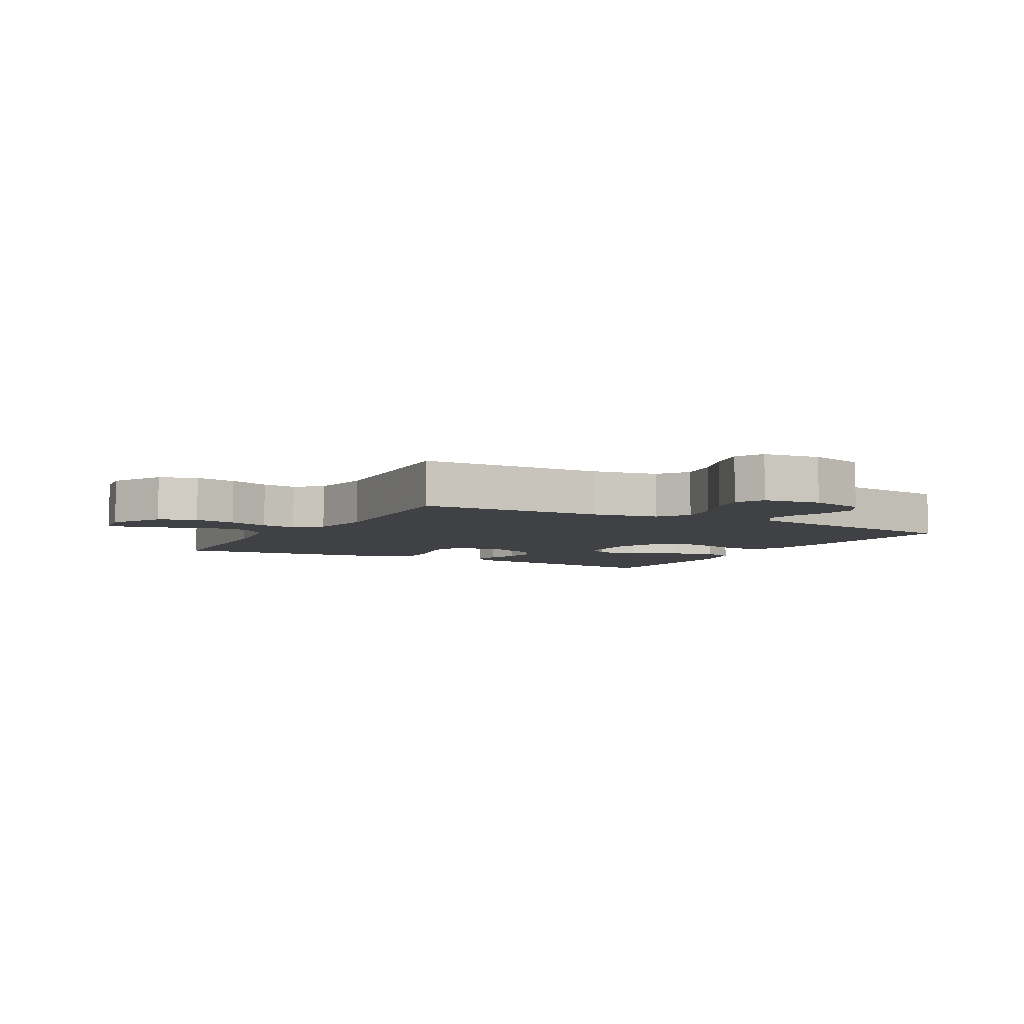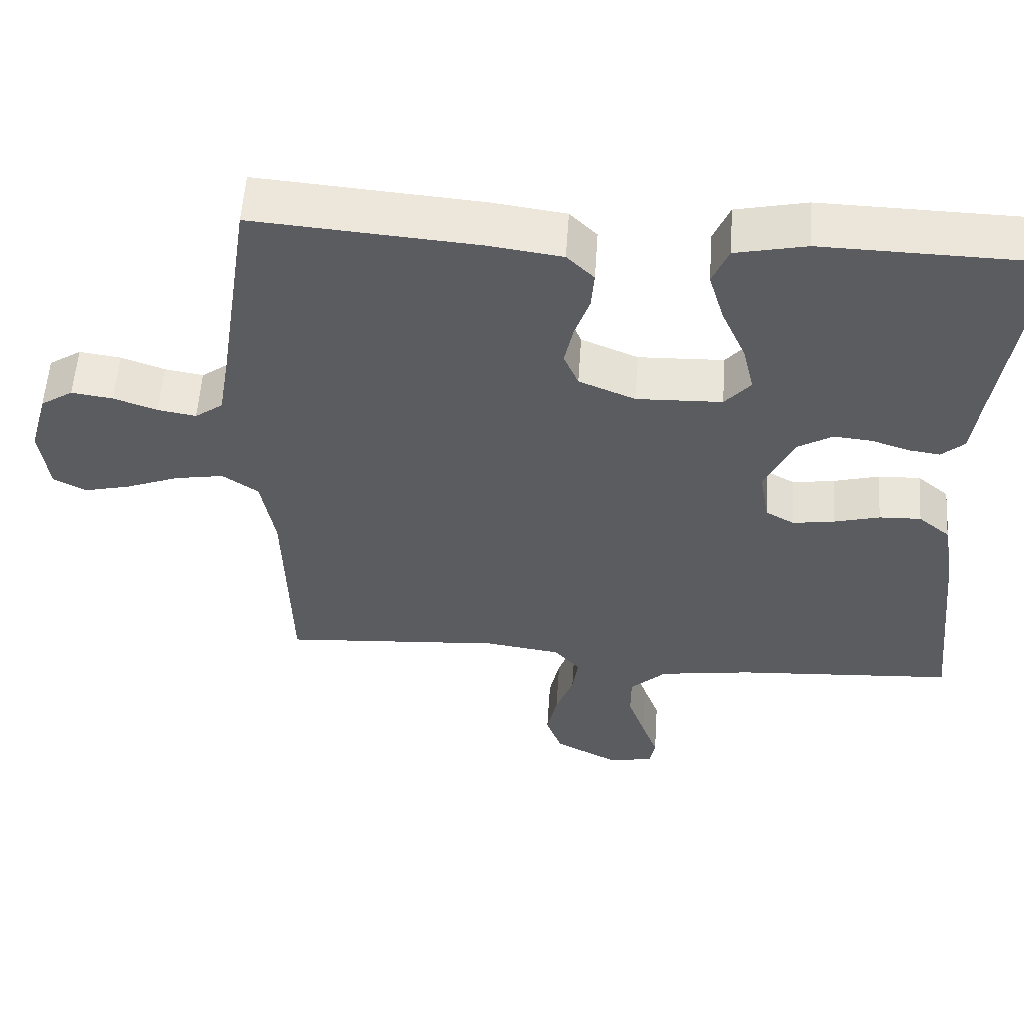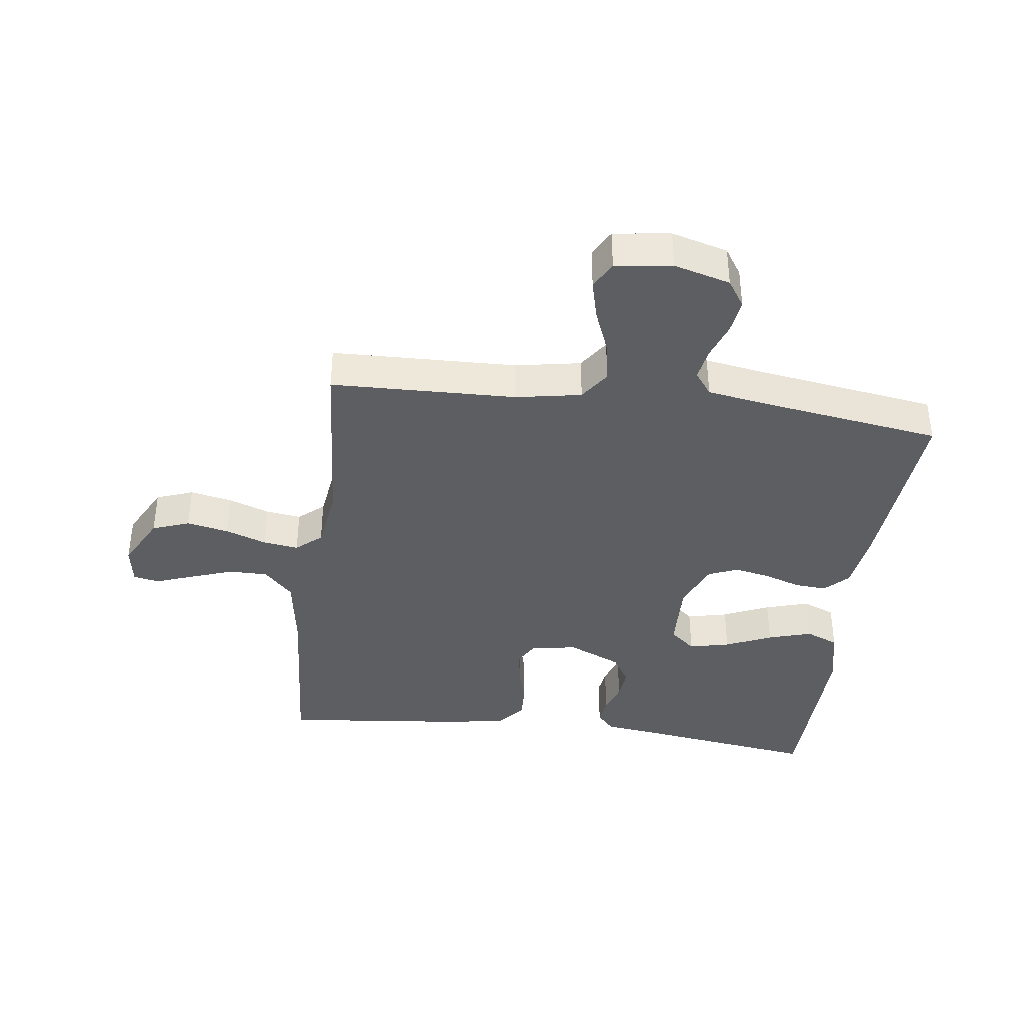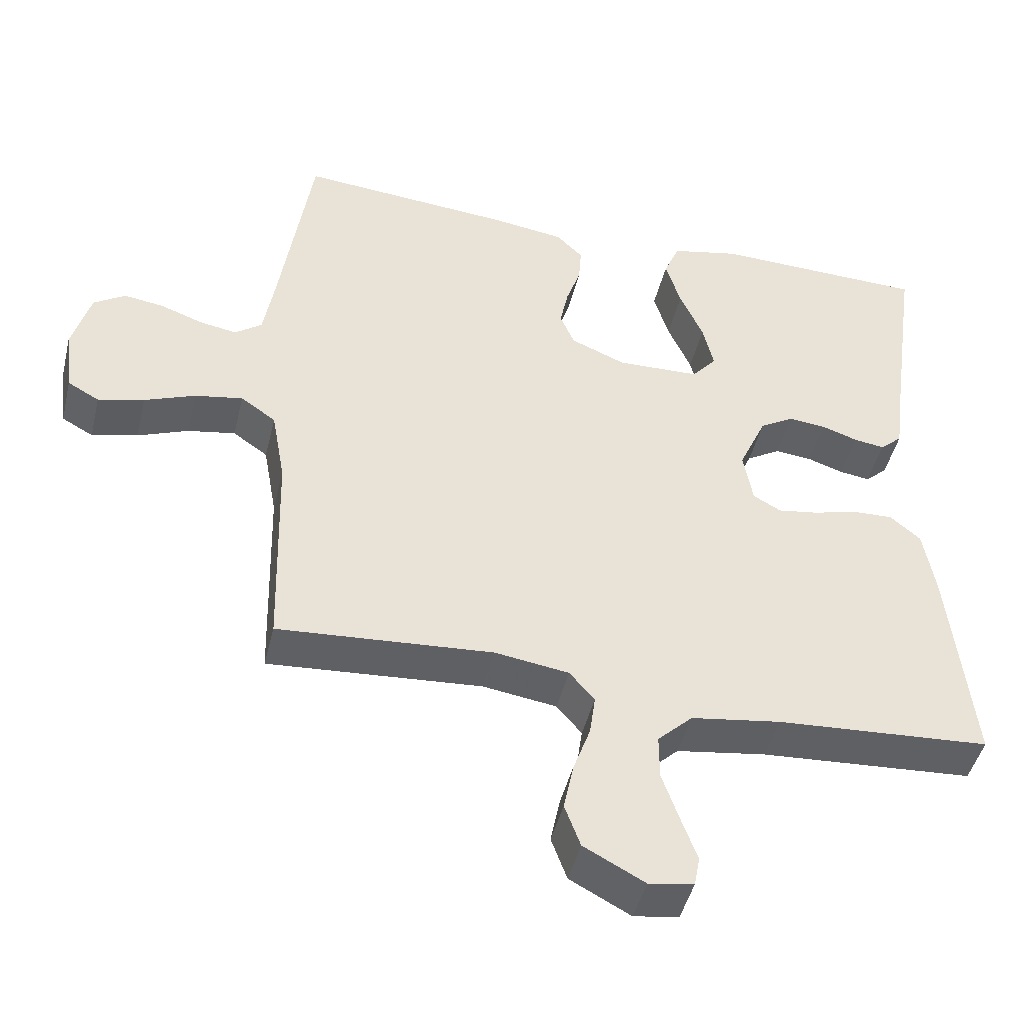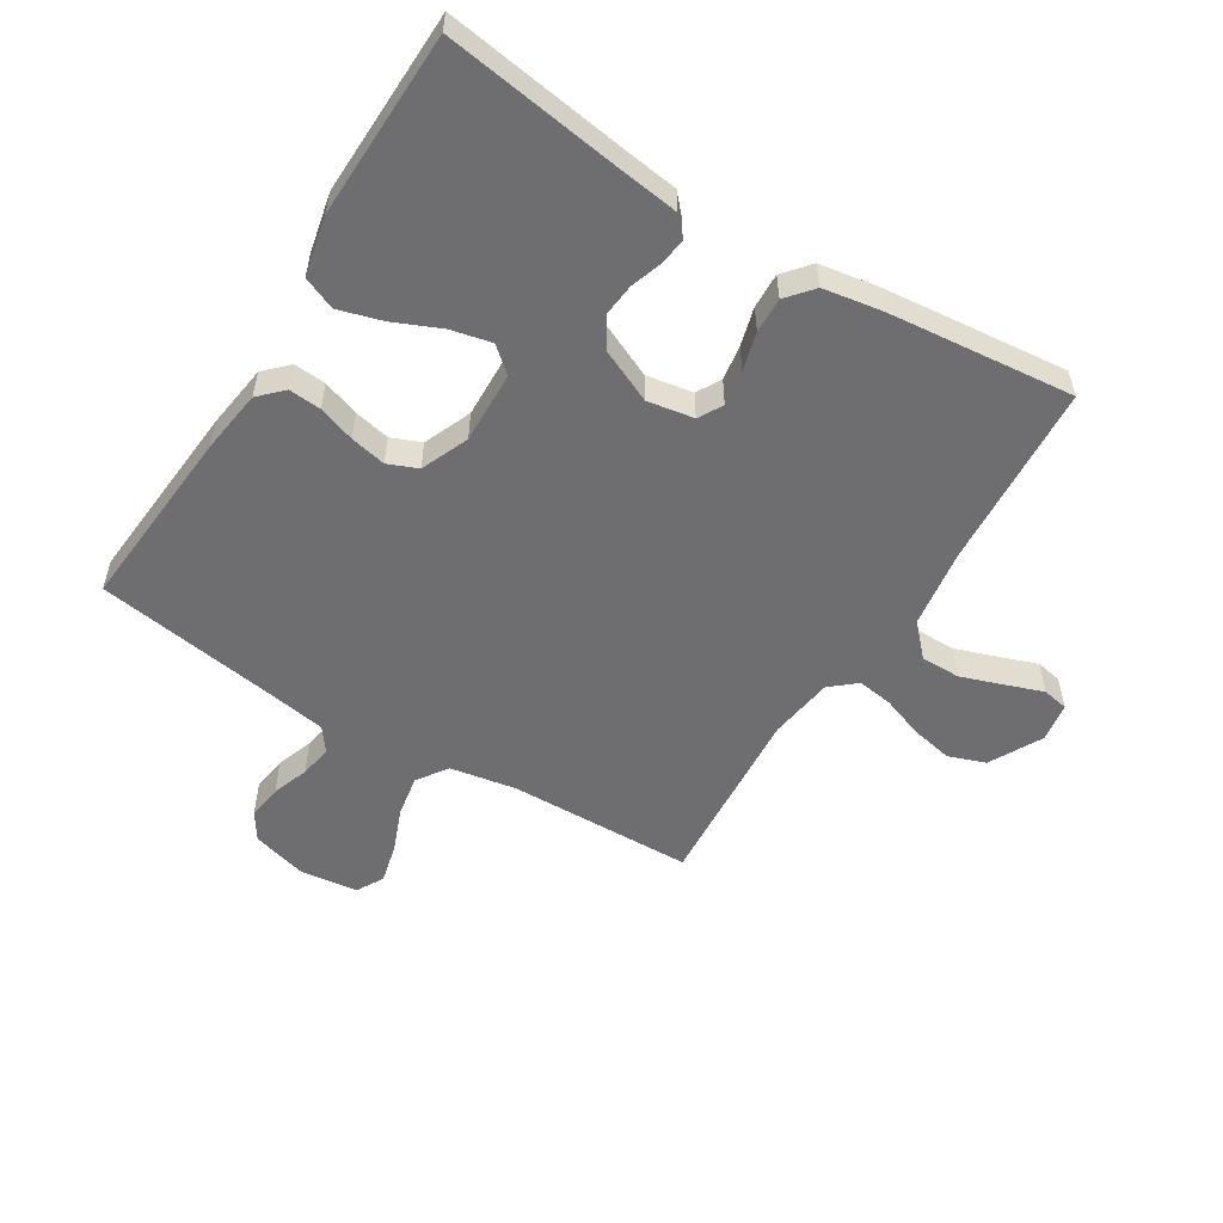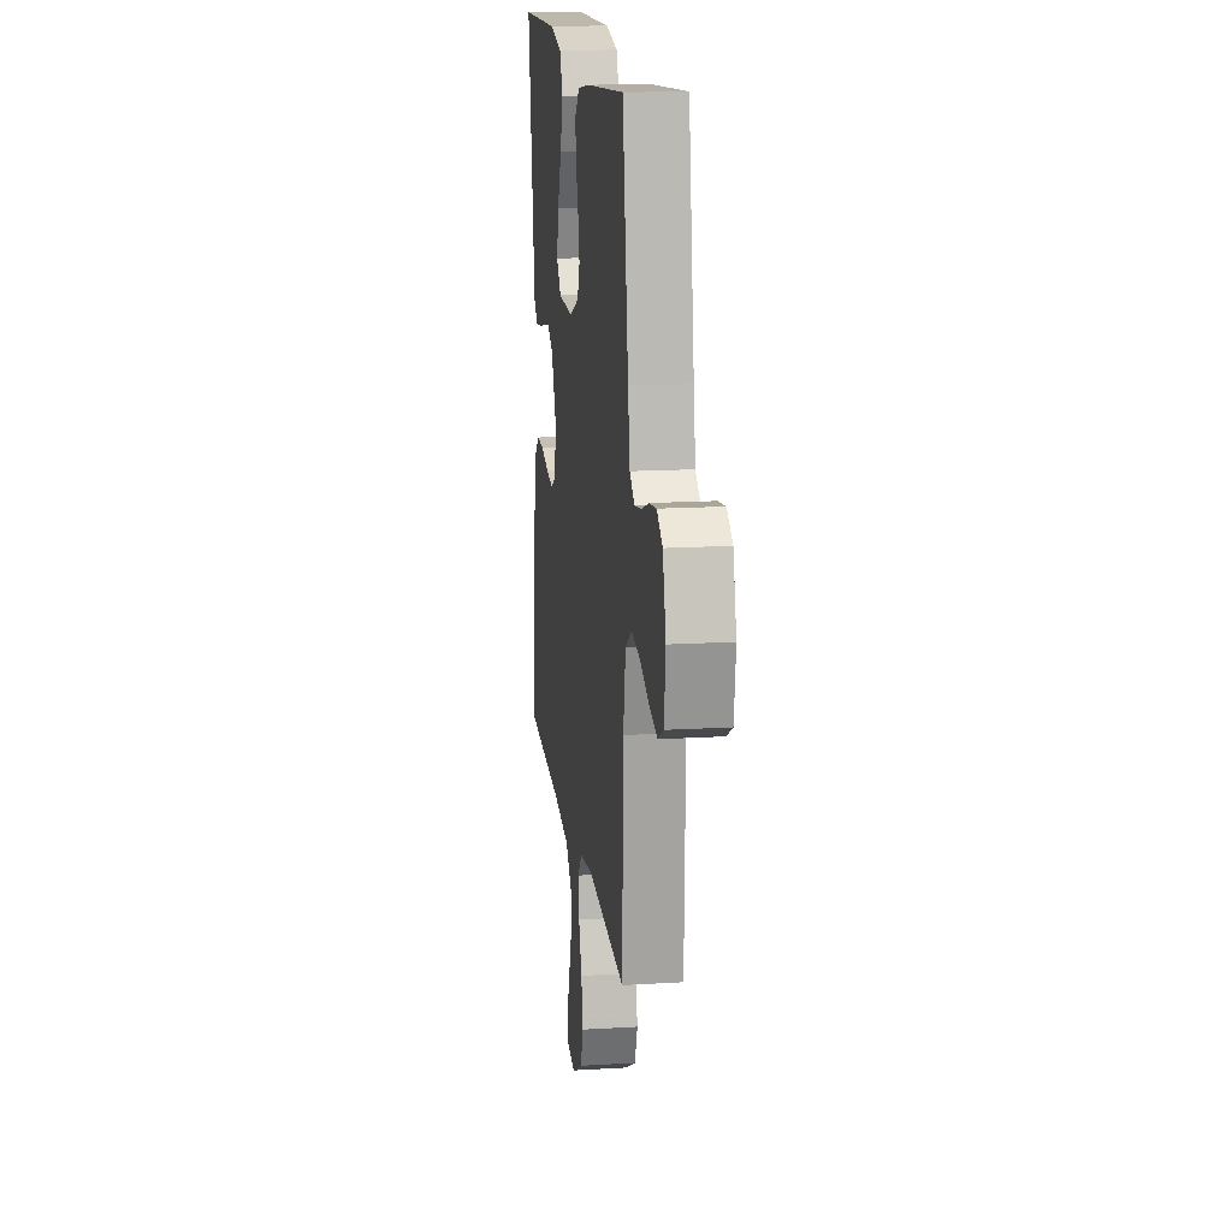
<metadata>
{"format":"obj","ext":"obj","renderer":"f3d","projection":"perspective","resolution":1024,"background":"white","views":[{"elev":-5.6,"azim":-119.2,"up":"+Y"},{"elev":56.1,"azim":3.9,"up":"+Z"},{"elev":-38.6,"azim":-97.3,"up":"+Y"},{"elev":-46.0,"azim":-13.5,"up":"+Z"},{"elev":-54.4,"azim":58.2,"up":"+Y"},{"elev":16.0,"azim":-97.2,"up":"+Z"}]}
</metadata>
<code>
v -0.5 0.07 0.5
v -0.2 0.07 0.476
v -0.098 0.07 0.462
v -0.061 0.07 0.425
v -0.065 0.07 0.373
v -0.085 0.07 0.314
v -0.097 0.07 0.256
v -0.077 0.07 0.208
v 0 0.07 0.176
v 0.116 0.07 0.18
v 0.151 0.07 0.221
v 0.136 0.07 0.287
v 0.103 0.07 0.362
v 0.082 0.07 0.433
v 0.104 0.07 0.486
v 0.2 0.07 0.507
v 0.5 0.07 0.5
v 0.457 0.07 0.2
v 0.446 0.07 0.116
v 0.415 0.07 0.088
v 0.372 0.07 0.094
v 0.321 0.07 0.111
v 0.269 0.07 0.116
v 0.221 0.07 0.087
v 0.182 0.07 0
v 0.195 0.07 -0.075
v 0.234 0.07 -0.097
v 0.291 0.07 -0.088
v 0.353 0.07 -0.071
v 0.41 0.07 -0.069
v 0.453 0.07 -0.105
v 0.469 0.07 -0.2
v 0.5 0.07 -0.5
v 0.2 0.07 -0.52
v 0.074 0.07 -0.539
v 0.025 0.07 -0.586
v 0.025 0.07 -0.649
v 0.049 0.07 -0.718
v 0.071 0.07 -0.779
v 0.063 0.07 -0.821
v 0 0.07 -0.831
v -0.085 0.07 -0.786
v -0.107 0.07 -0.726
v -0.093 0.07 -0.658
v -0.069 0.07 -0.591
v -0.061 0.07 -0.534
v -0.096 0.07 -0.493
v -0.2 0.07 -0.478
v -0.5 0.07 -0.5
v -0.508 0.07 -0.2
v -0.527 0.07 -0.094
v -0.576 0.07 -0.06
v -0.643 0.07 -0.072
v -0.714 0.07 -0.1
v -0.778 0.07 -0.116
v -0.822 0.07 -0.092
v -0.834 0.07 0
v -0.809 0.07 0.091
v -0.765 0.07 0.12
v -0.709 0.07 0.112
v -0.65 0.07 0.091
v -0.598 0.07 0.082
v -0.56 0.07 0.11
v -0.545 0.07 0.2
v -0.5 0 0.5
v -0.2 0 0.476
v -0.098 0 0.462
v -0.061 0 0.425
v -0.065 0 0.373
v -0.085 0 0.314
v -0.097 0 0.256
v -0.077 0 0.208
v 0 0 0.176
v 0.116 0 0.18
v 0.151 0 0.221
v 0.136 0 0.287
v 0.103 0 0.362
v 0.082 0 0.433
v 0.104 0 0.486
v 0.2 0 0.507
v 0.5 0 0.5
v 0.457 0 0.2
v 0.446 0 0.116
v 0.415 0 0.088
v 0.372 0 0.094
v 0.321 0 0.111
v 0.269 0 0.116
v 0.221 0 0.087
v 0.182 0 0
v 0.195 0 -0.075
v 0.234 0 -0.097
v 0.291 0 -0.088
v 0.353 0 -0.071
v 0.41 0 -0.069
v 0.453 0 -0.105
v 0.469 0 -0.2
v 0.5 0 -0.5
v 0.2 0 -0.52
v 0.074 0 -0.539
v 0.025 0 -0.586
v 0.025 0 -0.649
v 0.049 0 -0.718
v 0.071 0 -0.779
v 0.063 0 -0.821
v 0 0 -0.831
v -0.085 0 -0.786
v -0.107 0 -0.726
v -0.093 0 -0.658
v -0.069 0 -0.591
v -0.061 0 -0.534
v -0.096 0 -0.493
v -0.2 0 -0.478
v -0.5 0 -0.5
v -0.508 0 -0.2
v -0.527 0 -0.094
v -0.576 0 -0.06
v -0.643 0 -0.072
v -0.714 0 -0.1
v -0.778 0 -0.116
v -0.822 0 -0.092
v -0.834 0 0
v -0.809 0 0.091
v -0.765 0 0.12
v -0.709 0 0.112
v -0.65 0 0.091
v -0.598 0 0.082
v -0.56 0 0.11
v -0.545 0 0.2
f 59 60 61
f 58 59 61
f 57 58 61
f 56 57 61
f 55 56 61
f 54 55 61
f 53 54 61
f 52 53 61 62
f 51 52 62 63
f 48 49 50
f 51 63 64
f 50 51 64
f 48 50 64
f 47 48 64
f 43 44 45
f 42 43 45
f 41 42 45
f 40 41 45
f 39 40 45
f 38 39 45
f 37 38 45 46
f 36 37 46
f 64 1 2
f 47 64 2
f 46 47 2
f 36 46 2
f 35 36 2
f 32 33 34
f 31 32 34
f 30 31 34
f 29 30 34
f 28 29 34
f 20 21 22
f 19 20 22
f 18 19 22
f 18 22 23
f 17 18 23
f 16 17 23
f 15 16 23
f 14 15 23
f 13 14 23
f 12 13 23
f 11 12 23 24
f 4 5 6
f 3 4 6
f 2 3 6
f 2 6 7
f 35 2 7 8
f 27 28 34 35
f 26 27 35
f 35 8 9
f 26 35 9
f 25 26 9
f 10 11 24 25
f 9 10 25
f 125 124 123
f 125 123 122
f 125 122 121
f 125 121 120
f 125 120 119
f 125 119 118
f 125 118 117
f 126 125 117 116
f 127 126 116 115
f 114 113 112
f 128 127 115
f 128 115 114
f 128 114 112
f 128 112 111
f 109 108 107
f 109 107 106
f 109 106 105
f 109 105 104
f 109 104 103
f 109 103 102
f 110 109 102 101
f 110 101 100
f 66 65 128
f 66 128 111
f 66 111 110
f 66 110 100
f 66 100 99
f 98 97 96
f 98 96 95
f 98 95 94
f 98 94 93
f 98 93 92
f 86 85 84
f 86 84 83
f 86 83 82
f 87 86 82
f 87 82 81
f 87 81 80
f 87 80 79
f 87 79 78
f 87 78 77
f 87 77 76
f 88 87 76 75
f 70 69 68
f 70 68 67
f 70 67 66
f 71 70 66
f 72 71 66 99
f 99 98 92 91
f 99 91 90
f 73 72 99
f 73 99 90
f 73 90 89
f 89 88 75 74
f 89 74 73
f 1 65 66 2
f 2 66 67 3
f 3 67 68 4
f 4 68 69 5
f 5 69 70 6
f 6 70 71 7
f 7 71 72 8
f 8 72 73 9
f 9 73 74 10
f 10 74 75 11
f 11 75 76 12
f 12 76 77 13
f 13 77 78 14
f 14 78 79 15
f 15 79 80 16
f 16 80 81 17
f 17 81 82 18
f 18 82 83 19
f 19 83 84 20
f 20 84 85 21
f 21 85 86 22
f 22 86 87 23
f 23 87 88 24
f 24 88 89 25
f 25 89 90 26
f 26 90 91 27
f 27 91 92 28
f 28 92 93 29
f 29 93 94 30
f 30 94 95 31
f 31 95 96 32
f 32 96 97 33
f 33 97 98 34
f 34 98 99 35
f 35 99 100 36
f 36 100 101 37
f 37 101 102 38
f 38 102 103 39
f 39 103 104 40
f 40 104 105 41
f 41 105 106 42
f 42 106 107 43
f 43 107 108 44
f 44 108 109 45
f 45 109 110 46
f 46 110 111 47
f 47 111 112 48
f 48 112 113 49
f 49 113 114 50
f 50 114 115 51
f 51 115 116 52
f 52 116 117 53
f 53 117 118 54
f 54 118 119 55
f 55 119 120 56
f 56 120 121 57
f 57 121 122 58
f 58 122 123 59
f 59 123 124 60
f 60 124 125 61
f 61 125 126 62
f 62 126 127 63
f 63 127 128 64
f 64 128 65 1

</code>
